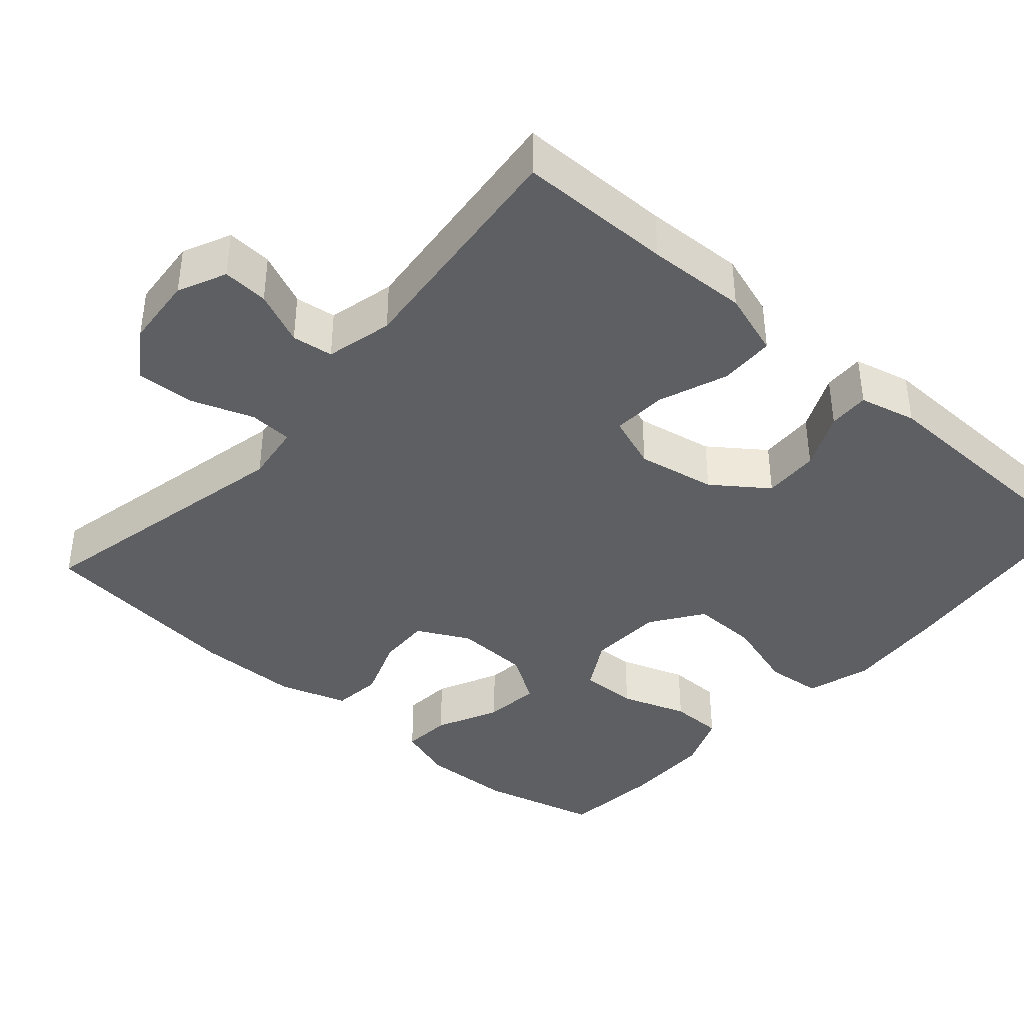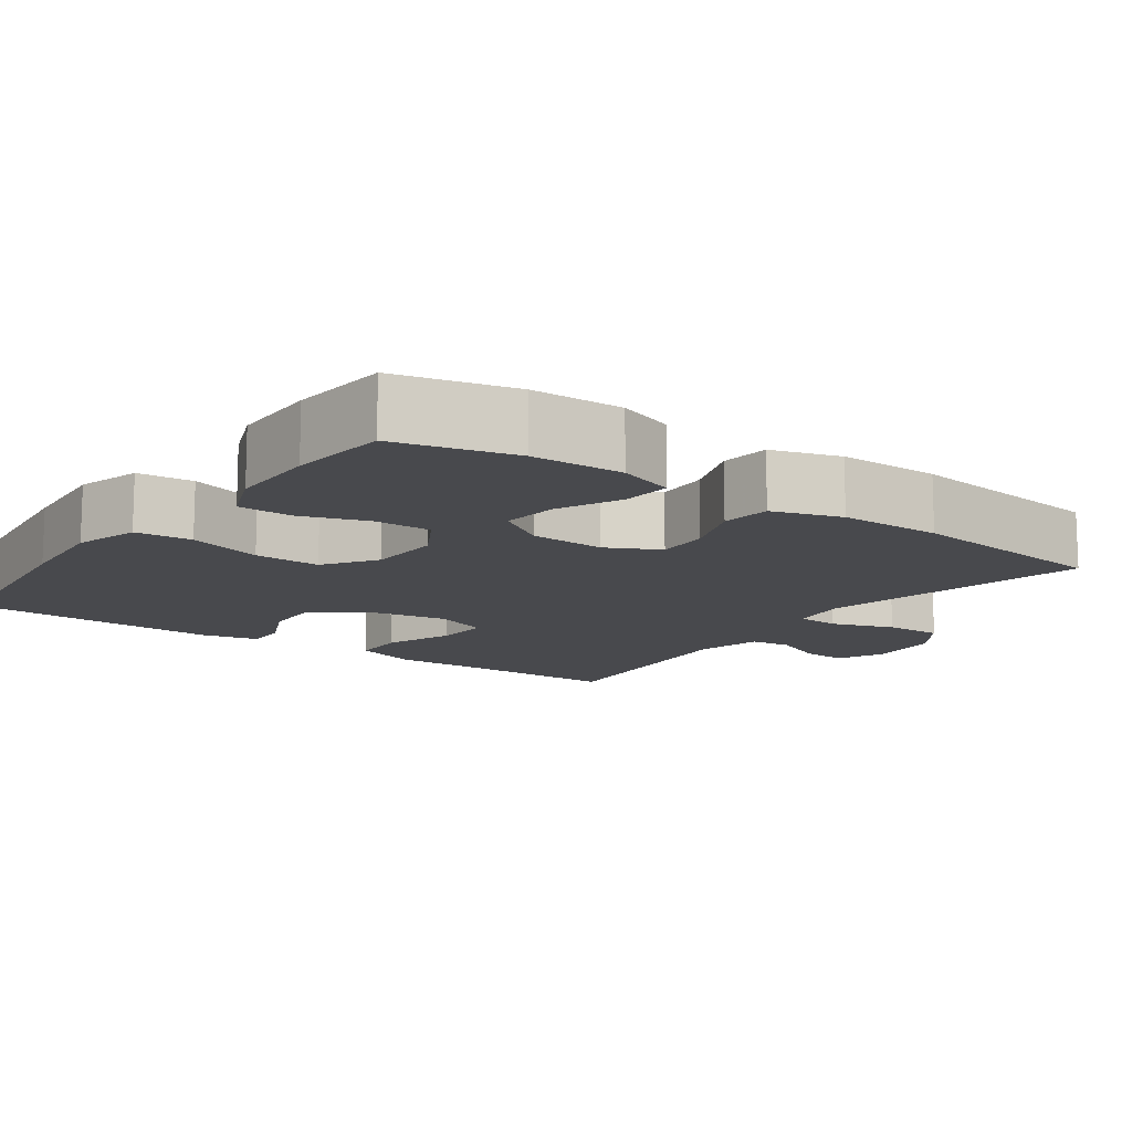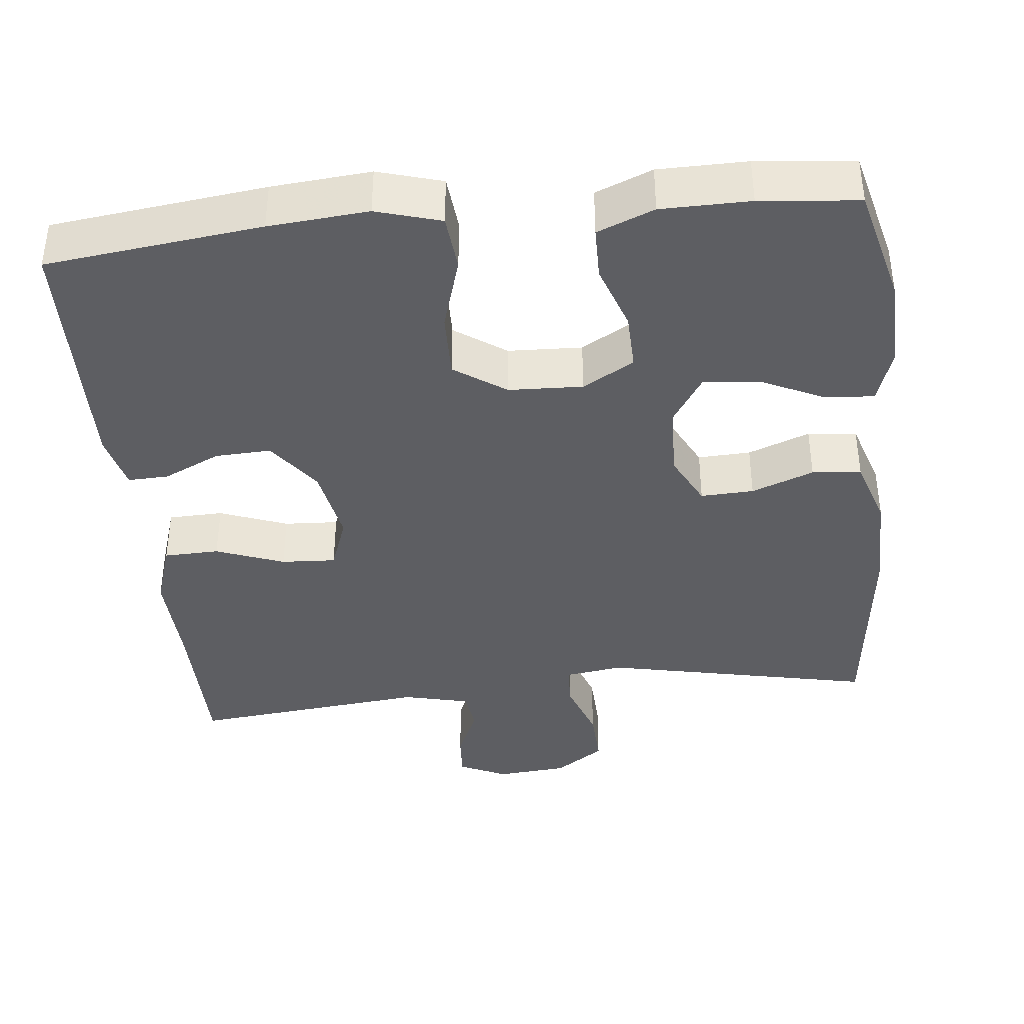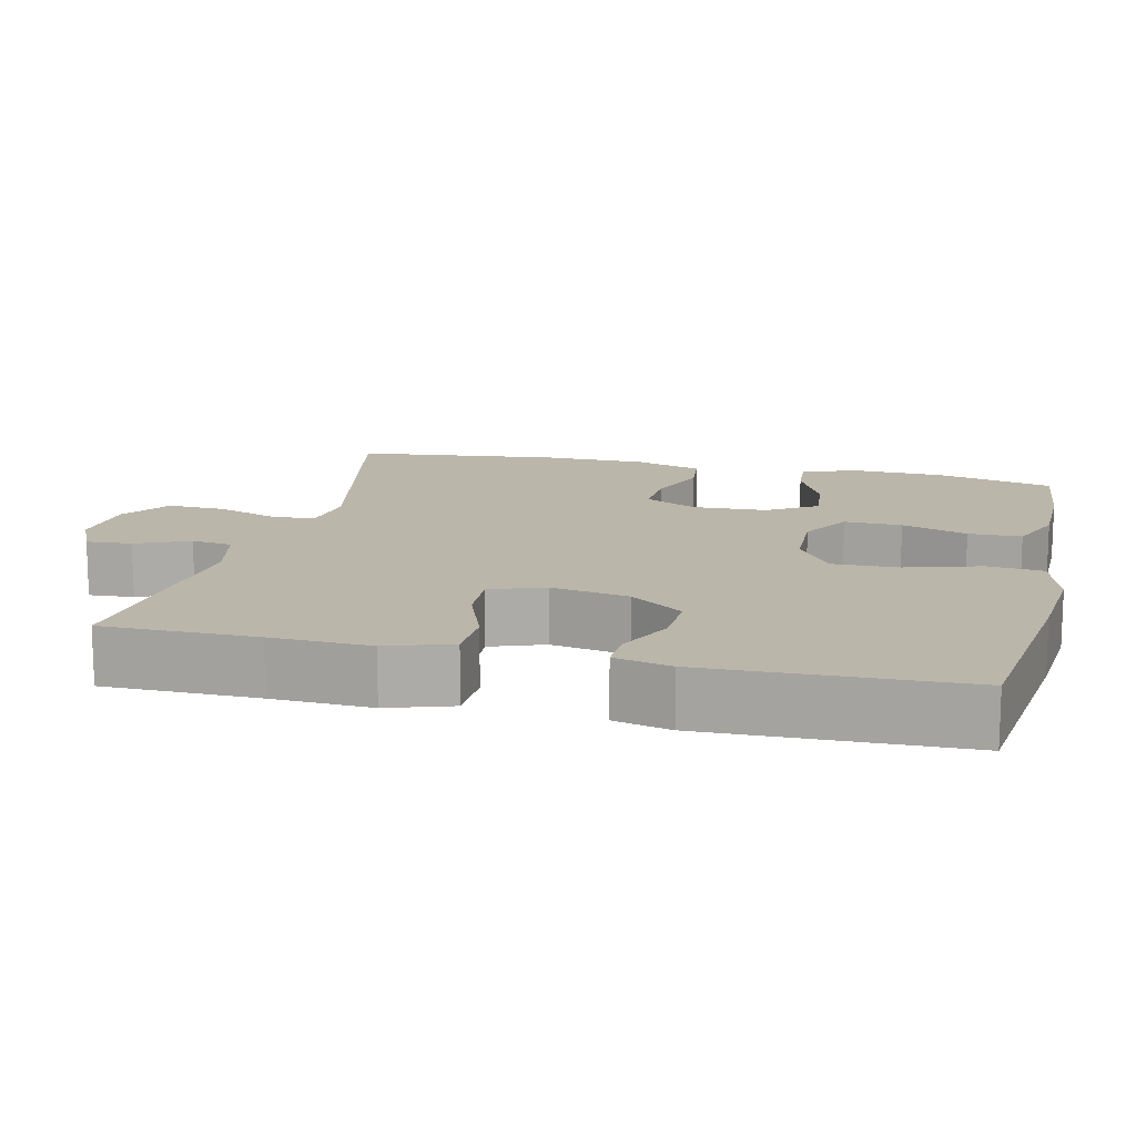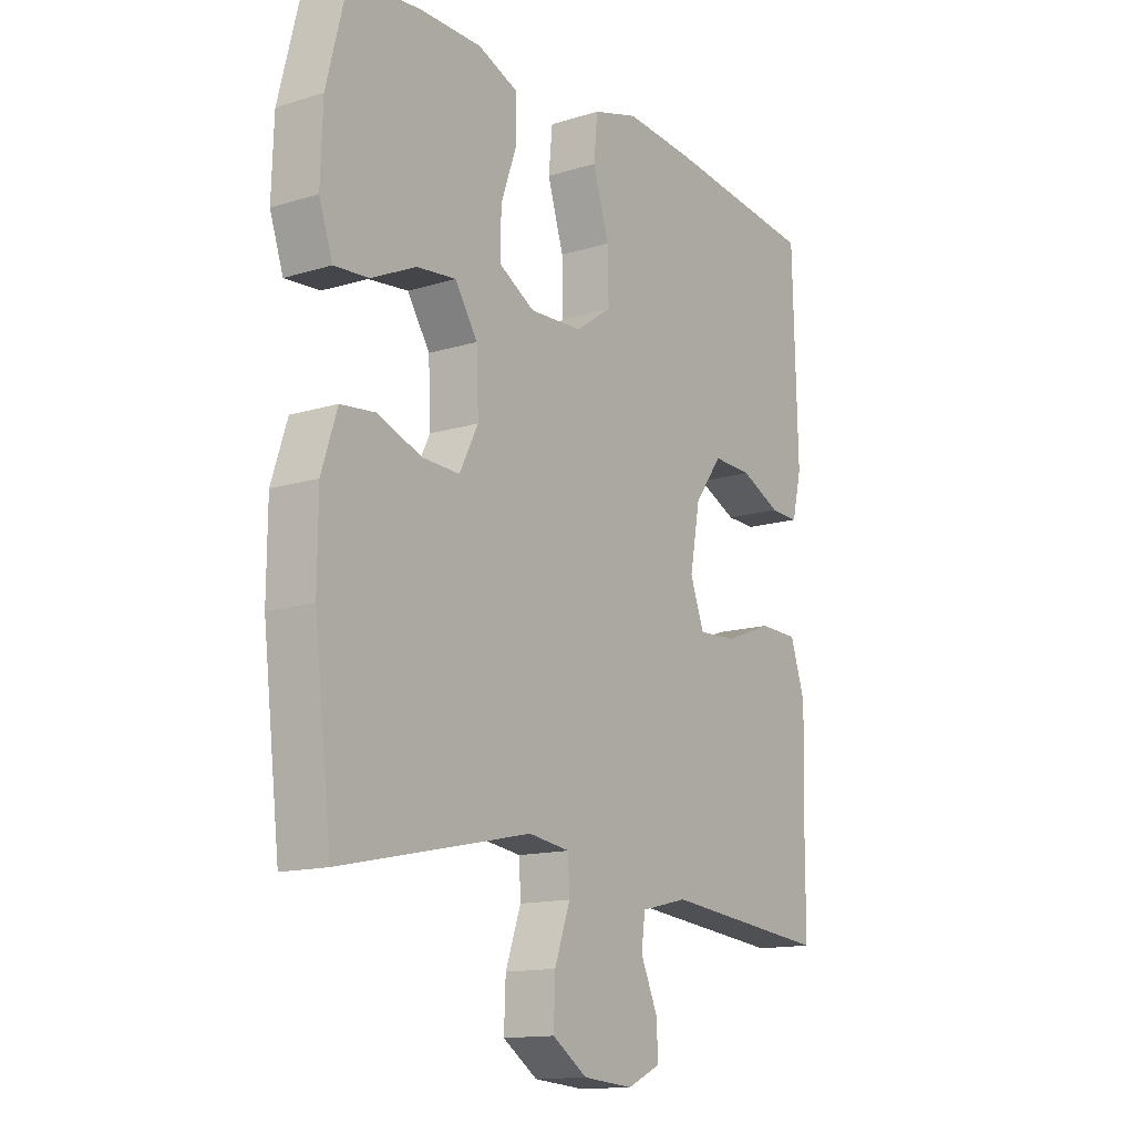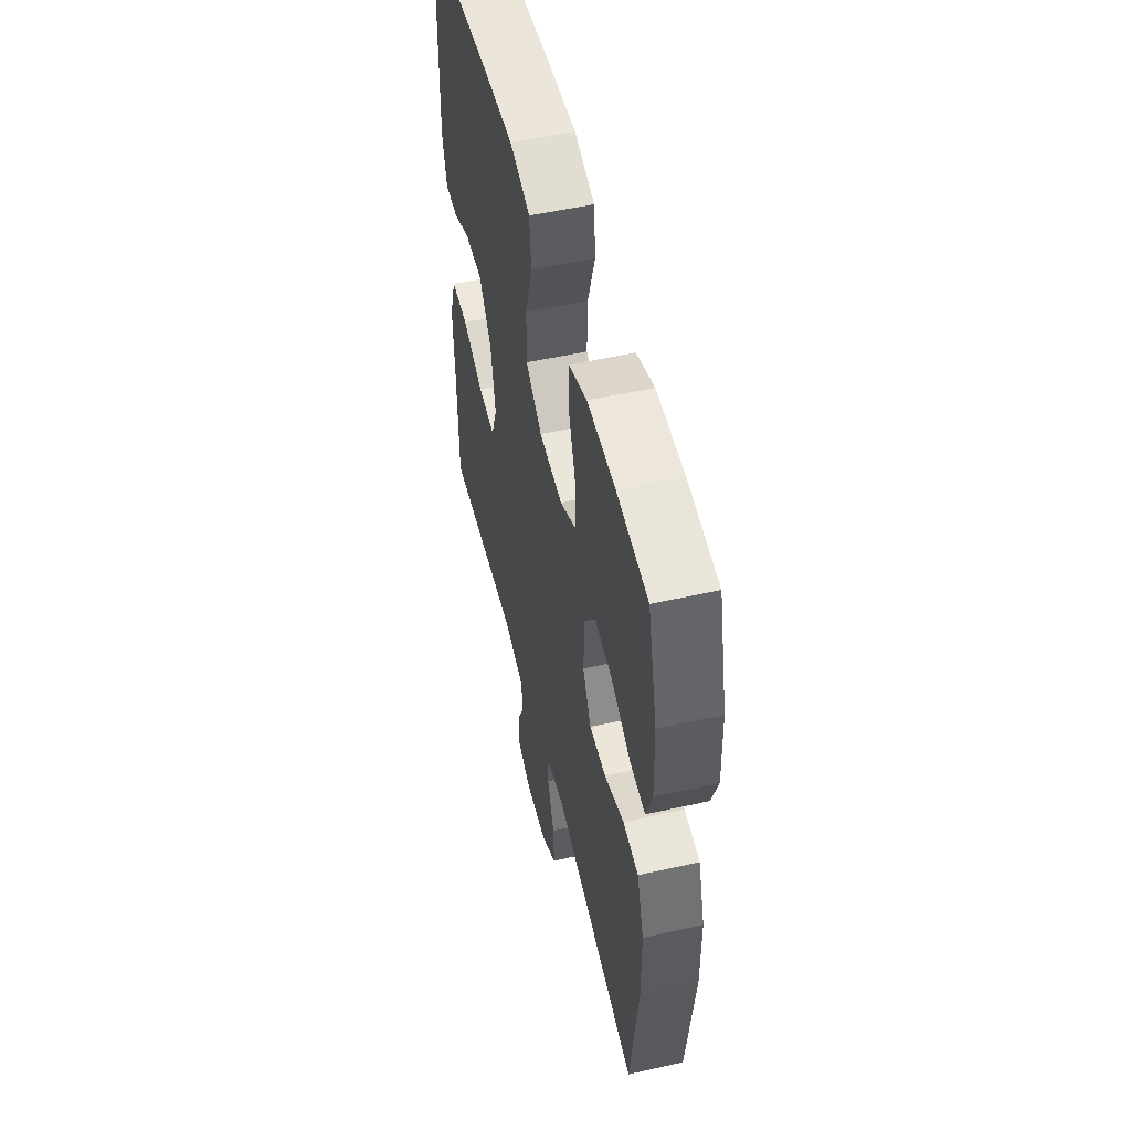
<metadata>
{"format":"obj","ext":"obj","renderer":"f3d","projection":"perspective","resolution":1024,"background":"white","views":[{"elev":-39.7,"azim":-131.3,"up":"+Y"},{"elev":-12.5,"azim":54.2,"up":"+Y"},{"elev":-39.3,"azim":6.1,"up":"+Y"},{"elev":14.0,"azim":-76.6,"up":"+Y"},{"elev":-13.9,"azim":124.4,"up":"+Z"},{"elev":53.2,"azim":76.5,"up":"+Z"}]}
</metadata>
<code>
v -0.5 0.07 0.5
v -0.216 0.07 0.534
v -0.085 0.07 0.545
v 0 0.07 0.52
v 0.007 0.07 0.446
v -0.023 0.07 0.348
v -0.025 0.07 0.261
v 0.043 0.07 0.214
v 0.141 0.07 0.21
v 0.209 0.07 0.249
v 0.207 0.07 0.325
v 0.177 0.07 0.412
v 0.178 0.07 0.482
v 0.253 0.07 0.512
v 0.37 0.07 0.513
v 0.5 0.07 0.5
v 0.539 0.07 0.345
v 0.543 0.07 0.225
v 0.518 0.07 0.151
v 0.453 0.07 0.156
v 0.37 0.07 0.195
v 0.296 0.07 0.203
v 0.254 0.07 0.138
v 0.25 0.07 0.04
v 0.285 0.07 -0.029
v 0.355 0.07 -0.026
v 0.437 0.07 0.005
v 0.502 0.07 -0.002
v 0.531 0.07 -0.092
v 0.532 0.07 -0.227
v 0.5 0.07 -0.5
v 0.143 0.07 -0.424
v 0.066 0.07 -0.435
v 0.063 0.07 -0.492
v 0.092 0.07 -0.574
v 0.095 0.07 -0.65
v 0.03 0.07 -0.694
v -0.064 0.07 -0.702
v -0.127 0.07 -0.673
v -0.123 0.07 -0.613
v -0.092 0.07 -0.543
v -0.099 0.07 -0.489
v -0.187 0.07 -0.468
v -0.5 0.07 -0.5
v -0.501 0.07 -0.297
v -0.506 0.07 -0.166
v -0.478 0.07 -0.081
v -0.405 0.07 -0.079
v -0.315 0.07 -0.113
v -0.243 0.07 -0.117
v -0.217 0.07 -0.046
v -0.236 0.07 0.057
v -0.288 0.07 0.128
v -0.362 0.07 0.125
v -0.437 0.07 0.09
v -0.491 0.07 0.088
v -0.509 0.07 0.163
v -0.5 0 0.5
v -0.216 0 0.534
v -0.085 0 0.545
v 0 0 0.52
v 0.007 0 0.446
v -0.023 0 0.348
v -0.025 0 0.261
v 0.043 0 0.214
v 0.141 0 0.21
v 0.209 0 0.249
v 0.207 0 0.325
v 0.177 0 0.412
v 0.178 0 0.482
v 0.253 0 0.512
v 0.37 0 0.513
v 0.5 0 0.5
v 0.539 0 0.345
v 0.543 0 0.225
v 0.518 0 0.151
v 0.453 0 0.156
v 0.37 0 0.195
v 0.296 0 0.203
v 0.254 0 0.138
v 0.25 0 0.04
v 0.285 0 -0.029
v 0.355 0 -0.026
v 0.437 0 0.005
v 0.502 0 -0.002
v 0.531 0 -0.092
v 0.532 0 -0.227
v 0.5 0 -0.5
v 0.143 0 -0.424
v 0.066 0 -0.435
v 0.063 0 -0.492
v 0.092 0 -0.574
v 0.095 0 -0.65
v 0.03 0 -0.694
v -0.064 0 -0.702
v -0.127 0 -0.673
v -0.123 0 -0.613
v -0.092 0 -0.543
v -0.099 0 -0.489
v -0.187 0 -0.468
v -0.5 0 -0.5
v -0.501 0 -0.297
v -0.506 0 -0.166
v -0.478 0 -0.081
v -0.405 0 -0.079
v -0.315 0 -0.113
v -0.243 0 -0.117
v -0.217 0 -0.046
v -0.236 0 0.057
v -0.288 0 0.128
v -0.362 0 0.125
v -0.437 0 0.09
v -0.491 0 0.088
v -0.509 0 0.163
f 4 5 6
f 3 4 6
f 2 3 6
f 1 2 6
f 57 1 6
f 56 57 6
f 55 56 6
f 54 55 6
f 53 54 6 7
f 52 53 7 8
f 51 52 8 9
f 50 51 9 10
f 47 48 49
f 46 47 49
f 45 46 49
f 45 49 50
f 44 45 50
f 43 44 50
f 42 43 50 10
f 39 40 41
f 38 39 41
f 37 38 41
f 36 37 41
f 35 36 41
f 34 35 41
f 33 34 41 42
f 30 31 32
f 29 30 32
f 28 29 32
f 27 28 32
f 26 27 32
f 25 26 32 33
f 24 25 33 42
f 19 20 21
f 18 19 21
f 17 18 21
f 16 17 21
f 15 16 21
f 14 15 21
f 13 14 21
f 12 13 21
f 11 12 21
f 10 11 21 22
f 23 24 42 10
f 10 22 23
f 63 62 61
f 63 61 60
f 63 60 59
f 63 59 58
f 63 58 114
f 63 114 113
f 63 113 112
f 63 112 111
f 64 63 111 110
f 65 64 110 109
f 66 65 109 108
f 67 66 108 107
f 106 105 104
f 106 104 103
f 106 103 102
f 107 106 102
f 107 102 101
f 107 101 100
f 67 107 100 99
f 98 97 96
f 98 96 95
f 98 95 94
f 98 94 93
f 98 93 92
f 98 92 91
f 99 98 91 90
f 89 88 87
f 89 87 86
f 89 86 85
f 89 85 84
f 89 84 83
f 90 89 83 82
f 99 90 82 81
f 78 77 76
f 78 76 75
f 78 75 74
f 78 74 73
f 78 73 72
f 78 72 71
f 78 71 70
f 78 70 69
f 78 69 68
f 79 78 68 67
f 67 99 81 80
f 80 79 67
f 1 58 59 2
f 2 59 60 3
f 3 60 61 4
f 4 61 62 5
f 5 62 63 6
f 6 63 64 7
f 7 64 65 8
f 8 65 66 9
f 9 66 67 10
f 10 67 68 11
f 11 68 69 12
f 12 69 70 13
f 13 70 71 14
f 14 71 72 15
f 15 72 73 16
f 16 73 74 17
f 17 74 75 18
f 18 75 76 19
f 19 76 77 20
f 20 77 78 21
f 21 78 79 22
f 22 79 80 23
f 23 80 81 24
f 24 81 82 25
f 25 82 83 26
f 26 83 84 27
f 27 84 85 28
f 28 85 86 29
f 29 86 87 30
f 30 87 88 31
f 31 88 89 32
f 32 89 90 33
f 33 90 91 34
f 34 91 92 35
f 35 92 93 36
f 36 93 94 37
f 37 94 95 38
f 38 95 96 39
f 39 96 97 40
f 40 97 98 41
f 41 98 99 42
f 42 99 100 43
f 43 100 101 44
f 44 101 102 45
f 45 102 103 46
f 46 103 104 47
f 47 104 105 48
f 48 105 106 49
f 49 106 107 50
f 50 107 108 51
f 51 108 109 52
f 52 109 110 53
f 53 110 111 54
f 54 111 112 55
f 55 112 113 56
f 56 113 114 57
f 57 114 58 1

</code>
